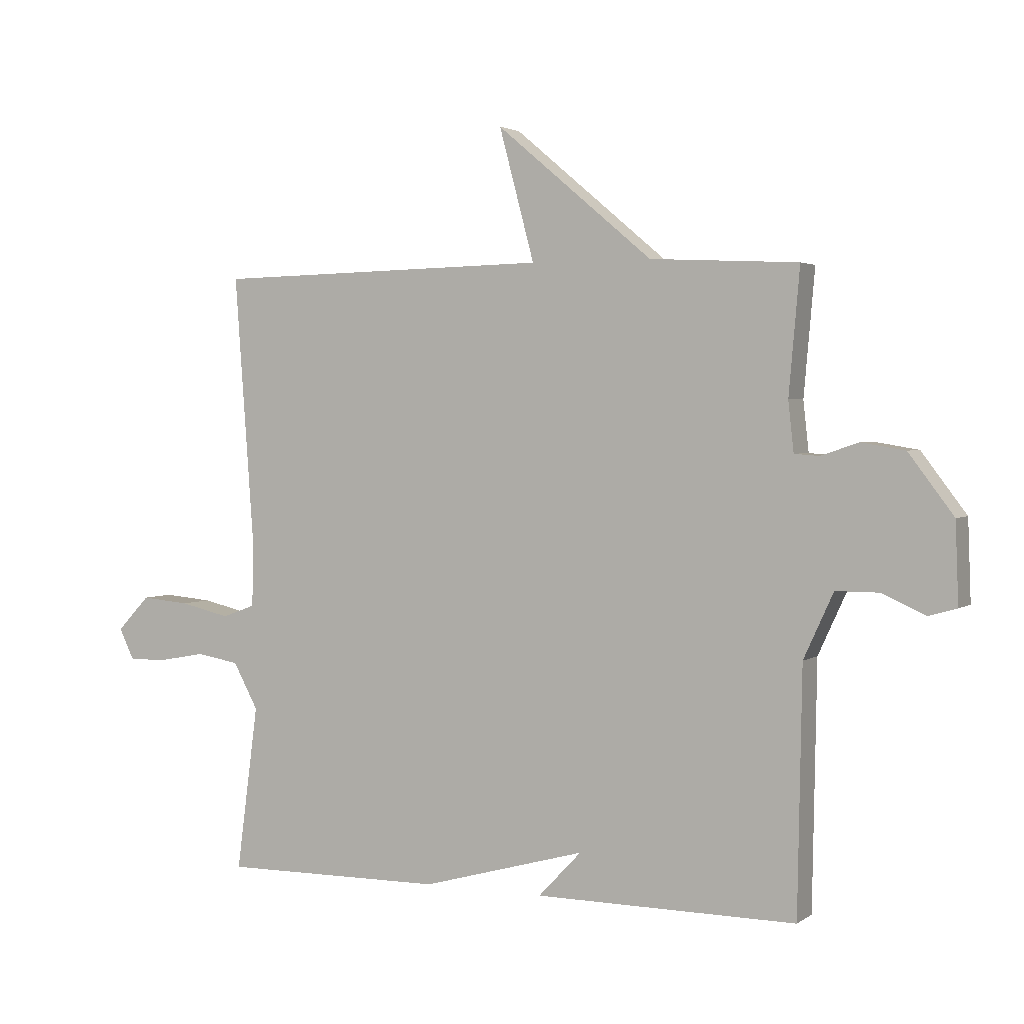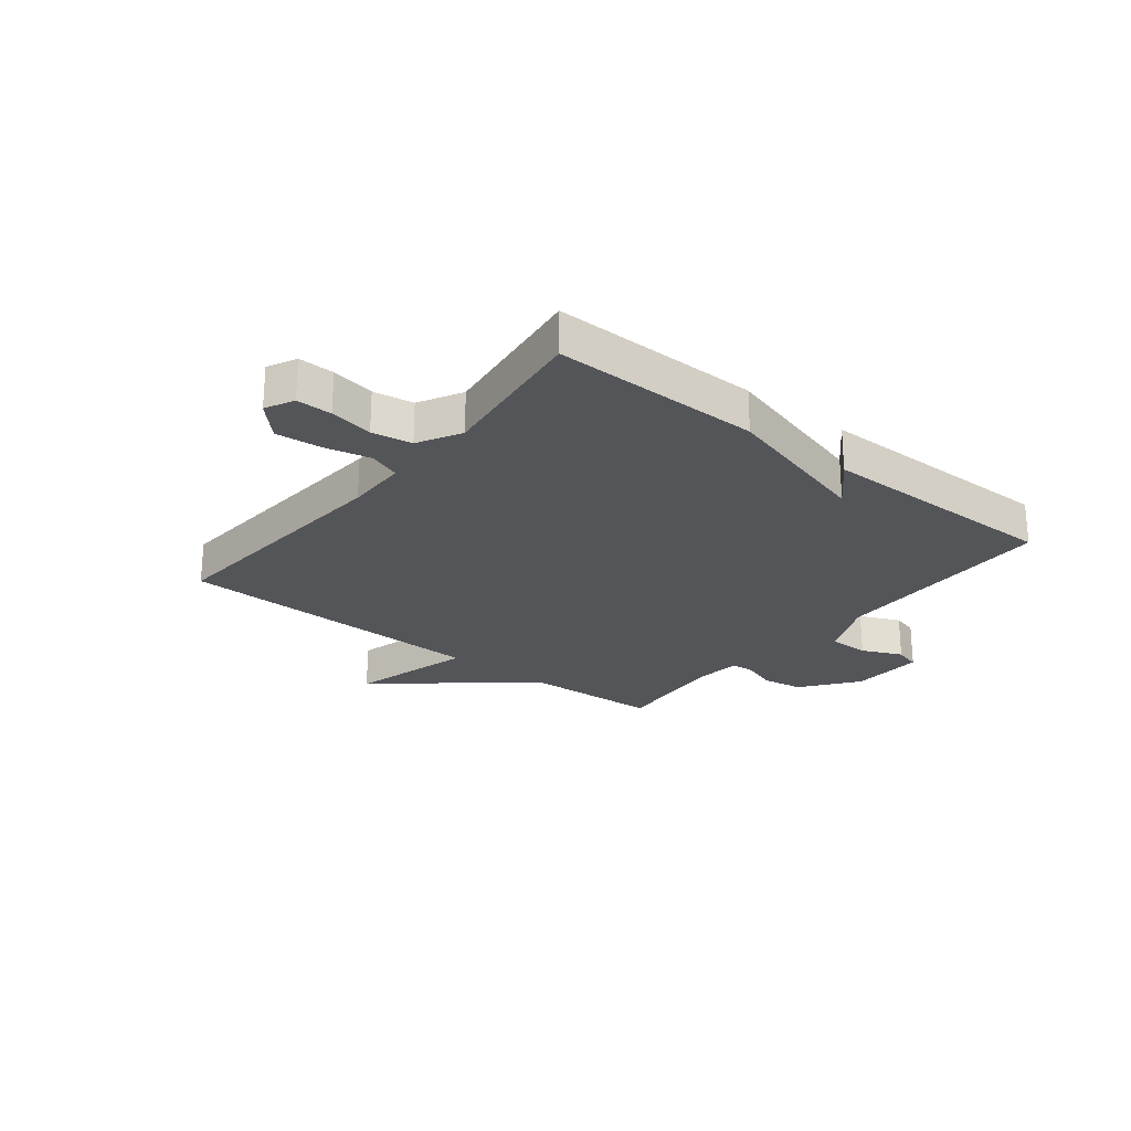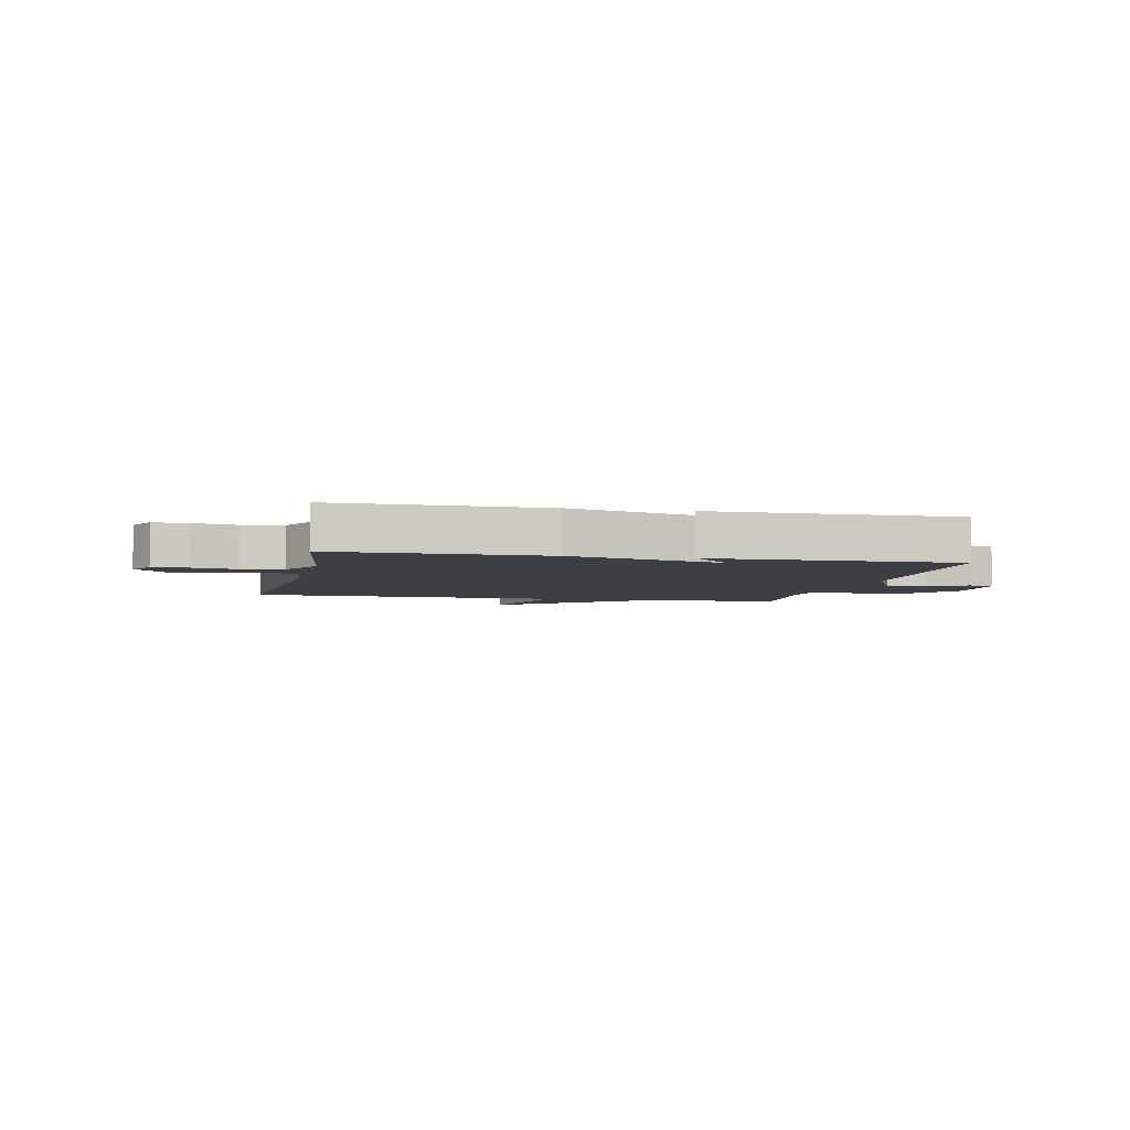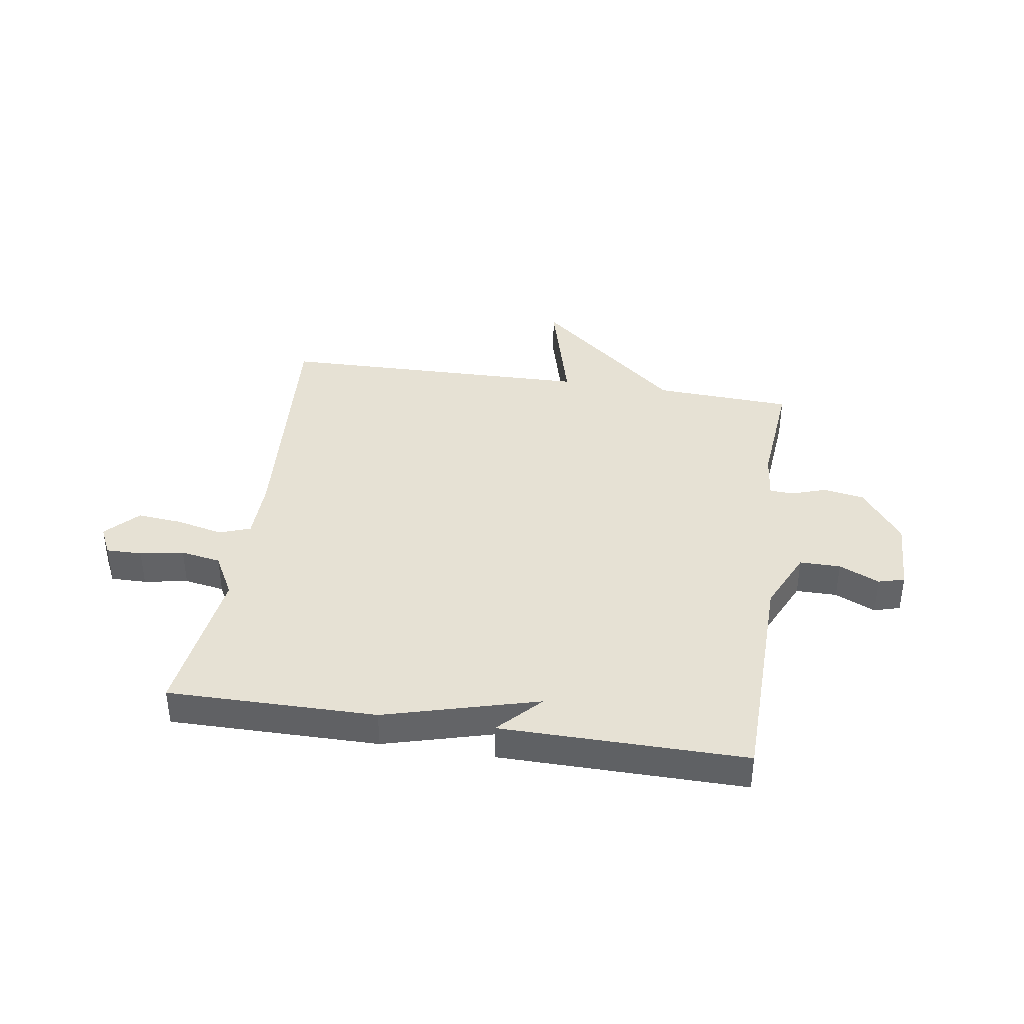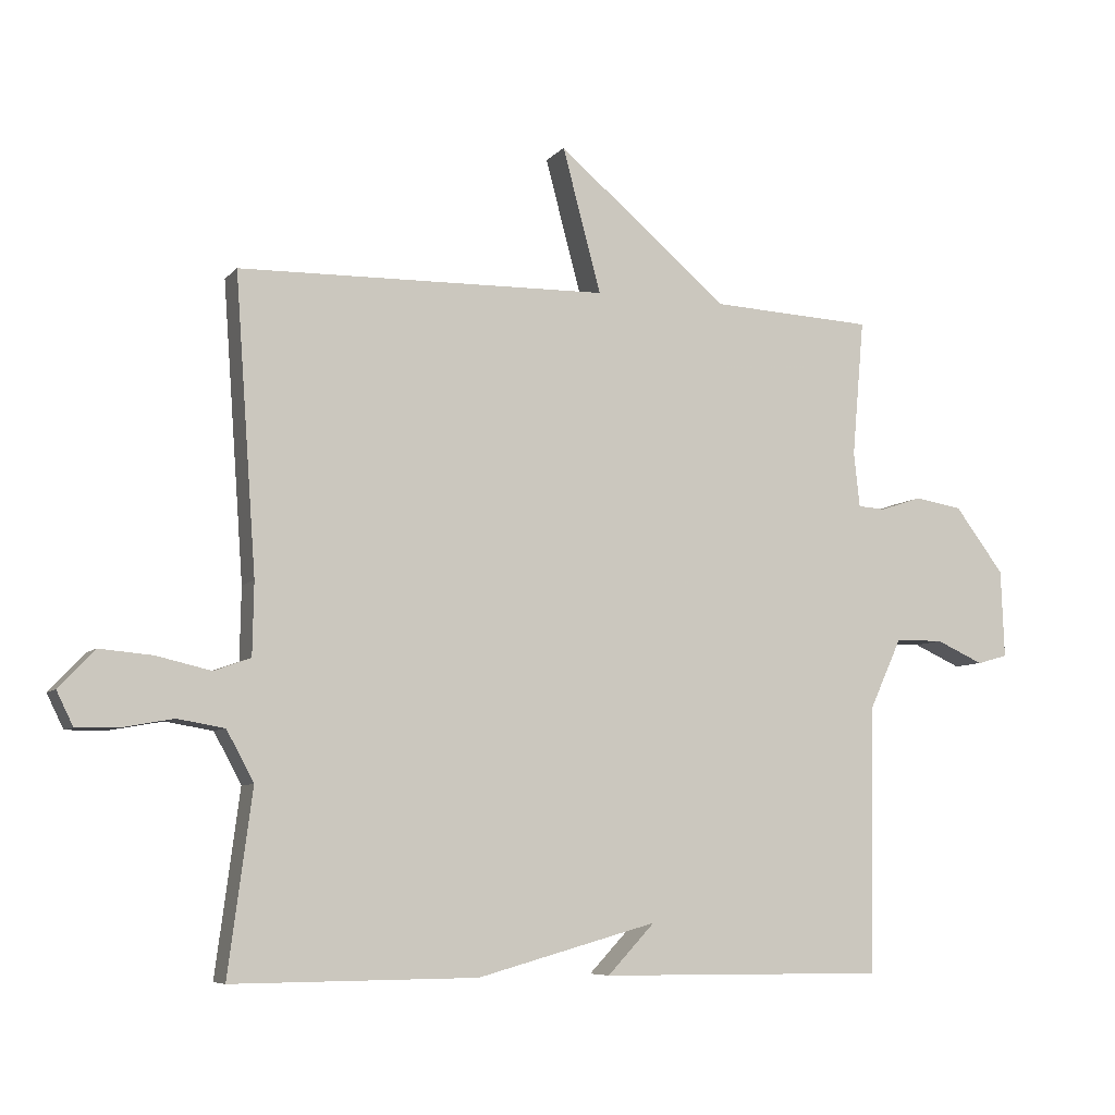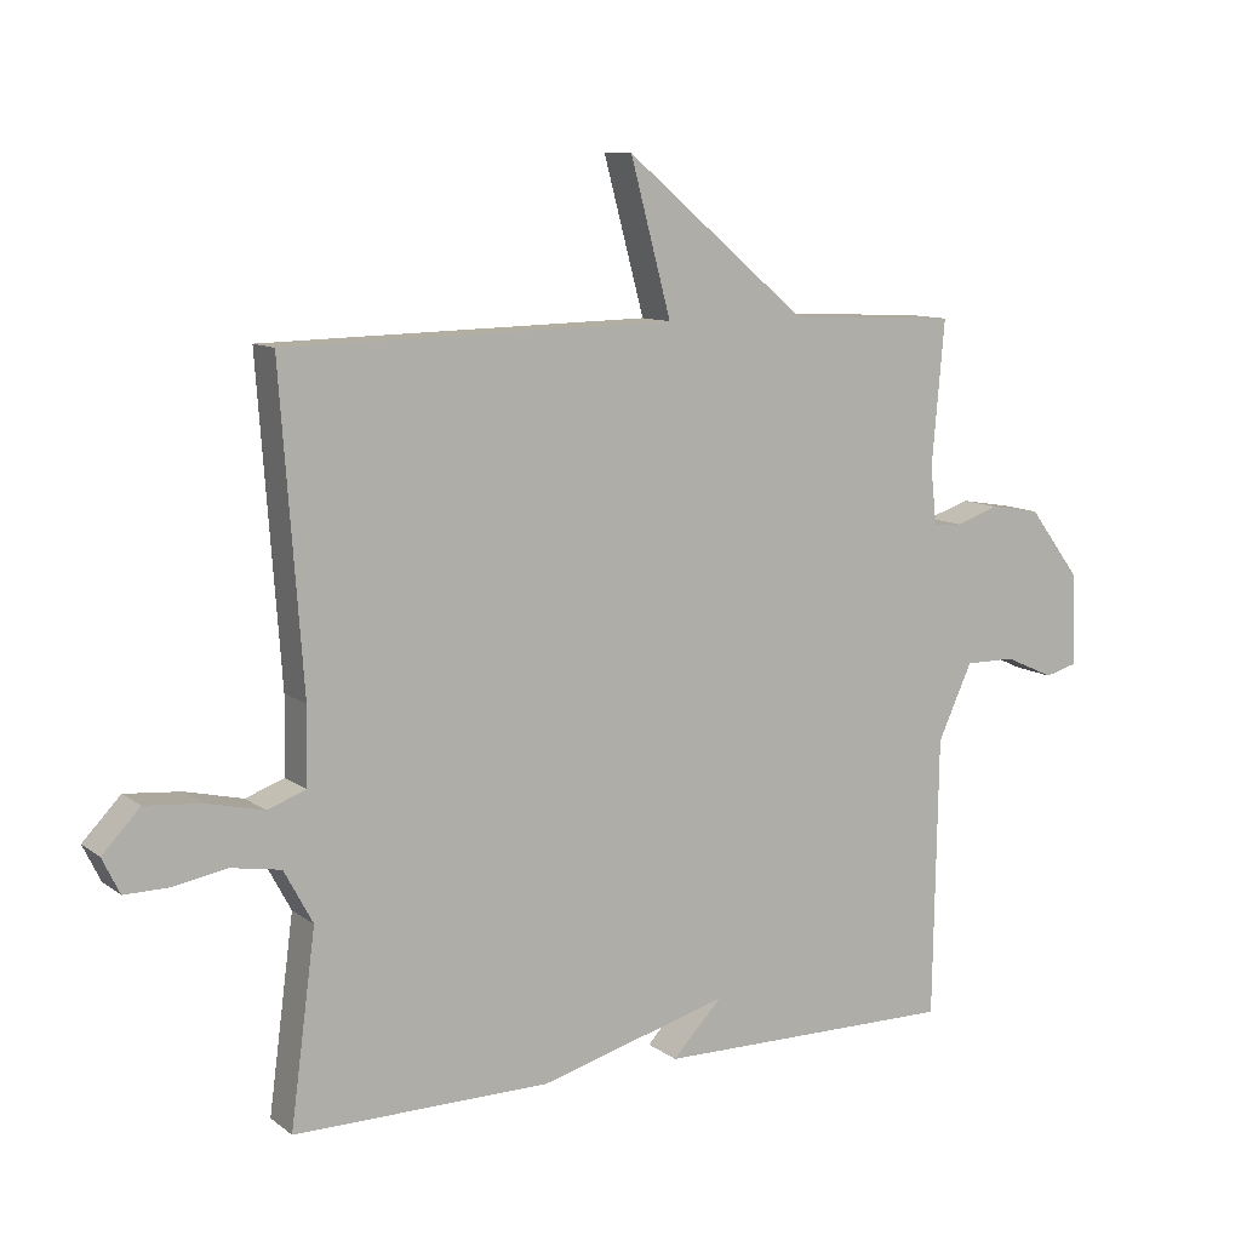
<metadata>
{"format":"obj","ext":"obj","renderer":"f3d","projection":"perspective","resolution":1024,"background":"white","views":[{"elev":2.5,"azim":-154.0,"up":"+Z"},{"elev":-24.5,"azim":141.4,"up":"+Y"},{"elev":-4.4,"azim":167.9,"up":"+Y"},{"elev":39.2,"azim":-171.2,"up":"+Y"},{"elev":-7.1,"azim":158.3,"up":"+Z"},{"elev":10.2,"azim":150.1,"up":"+Z"}]}
</metadata>
<code>
v 0.5 0.07 -0.5
v 0.132 0.07 -0.497
v -0.139 0.07 -0.422
v -0.068 0.07 -0.497
v -0.5 0.07 -0.5
v -0.507 0.07 -0.099
v -0.556 0.07 0.008
v -0.628 0.07 0.008
v -0.699 0.07 -0.024
v -0.745 0.07 -0.011
v -0.74 0.07 0.121
v -0.666 0.07 0.219
v -0.594 0.07 0.231
v -0.532 0.07 0.21
v -0.491 0.07 0.213
v -0.482 0.07 0.295
v -0.5 0.07 0.5
v -0.256 0.07 0.512
v 0.002 0.07 0.729
v -0.056 0.07 0.512
v 0.5 0.07 0.5
v 0.468 0.07 0.057
v 0.47 0.07 -0.052
v 0.525 0.07 -0.072
v 0.607 0.07 -0.053
v 0.687 0.07 -0.046
v 0.741 0.07 -0.103
v 0.716 0.07 -0.154
v 0.653 0.07 -0.153
v 0.576 0.07 -0.139
v 0.505 0.07 -0.151
v 0.464 0.07 -0.227
v 0.5 0 -0.5
v 0.132 0 -0.497
v -0.139 0 -0.422
v -0.068 0 -0.497
v -0.5 0 -0.5
v -0.507 0 -0.099
v -0.556 0 0.008
v -0.628 0 0.008
v -0.699 0 -0.024
v -0.745 0 -0.011
v -0.74 0 0.121
v -0.666 0 0.219
v -0.594 0 0.231
v -0.532 0 0.21
v -0.491 0 0.213
v -0.482 0 0.295
v -0.5 0 0.5
v -0.256 0 0.512
v 0.002 0 0.729
v -0.056 0 0.512
v 0.5 0 0.5
v 0.468 0 0.057
v 0.47 0 -0.052
v 0.525 0 -0.072
v 0.607 0 -0.053
v 0.687 0 -0.046
v 0.741 0 -0.103
v 0.716 0 -0.154
v 0.653 0 -0.153
v 0.576 0 -0.139
v 0.505 0 -0.151
v 0.464 0 -0.227
f 28 29 30
f 27 28 30
f 26 27 30
f 25 26 30
f 24 25 30
f 23 24 30 31
f 20 21 22
f 20 22 23
f 18 19 20
f 23 31 32
f 20 23 32
f 18 20 32
f 17 18 32
f 16 17 32
f 12 13 14
f 11 12 14
f 10 11 14
f 9 10 14
f 8 9 14
f 7 8 14 15
f 6 7 15
f 3 4 5 6
f 15 16 32
f 6 15 32
f 3 6 32
f 2 3 32
f 1 2 32
f 62 61 60
f 62 60 59
f 62 59 58
f 62 58 57
f 62 57 56
f 63 62 56 55
f 54 53 52
f 55 54 52
f 52 51 50
f 64 63 55
f 64 55 52
f 64 52 50
f 64 50 49
f 64 49 48
f 46 45 44
f 46 44 43
f 46 43 42
f 46 42 41
f 46 41 40
f 47 46 40 39
f 47 39 38
f 38 37 36 35
f 64 48 47
f 64 47 38
f 64 38 35
f 64 35 34
f 64 34 33
f 1 33 34 2
f 2 34 35 3
f 3 35 36 4
f 4 36 37 5
f 5 37 38 6
f 6 38 39 7
f 7 39 40 8
f 8 40 41 9
f 9 41 42 10
f 10 42 43 11
f 11 43 44 12
f 12 44 45 13
f 13 45 46 14
f 14 46 47 15
f 15 47 48 16
f 16 48 49 17
f 17 49 50 18
f 18 50 51 19
f 19 51 52 20
f 20 52 53 21
f 21 53 54 22
f 22 54 55 23
f 23 55 56 24
f 24 56 57 25
f 25 57 58 26
f 26 58 59 27
f 27 59 60 28
f 28 60 61 29
f 29 61 62 30
f 30 62 63 31
f 31 63 64 32
f 32 64 33 1

</code>
